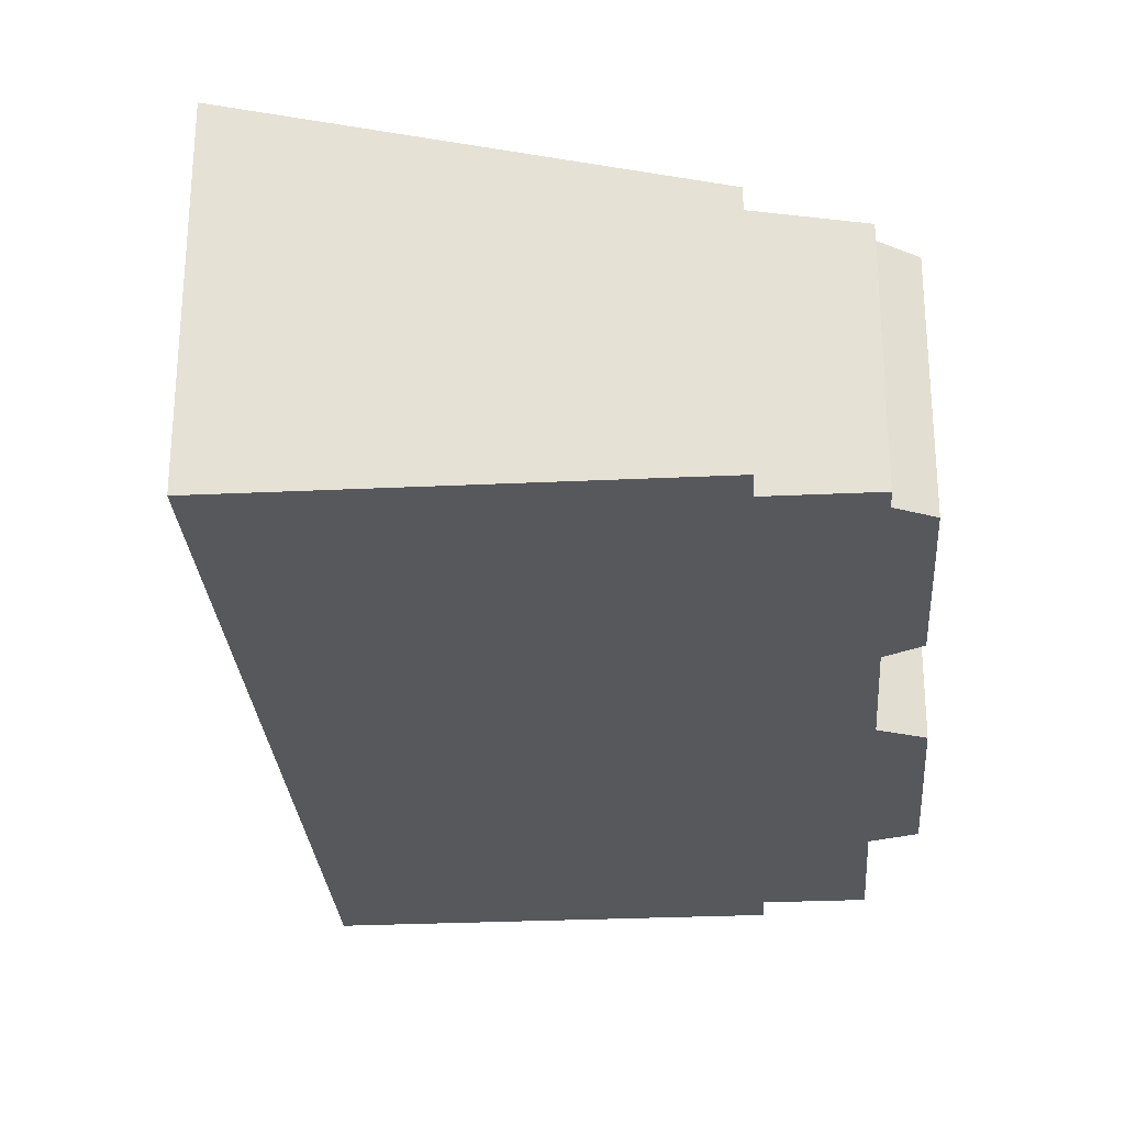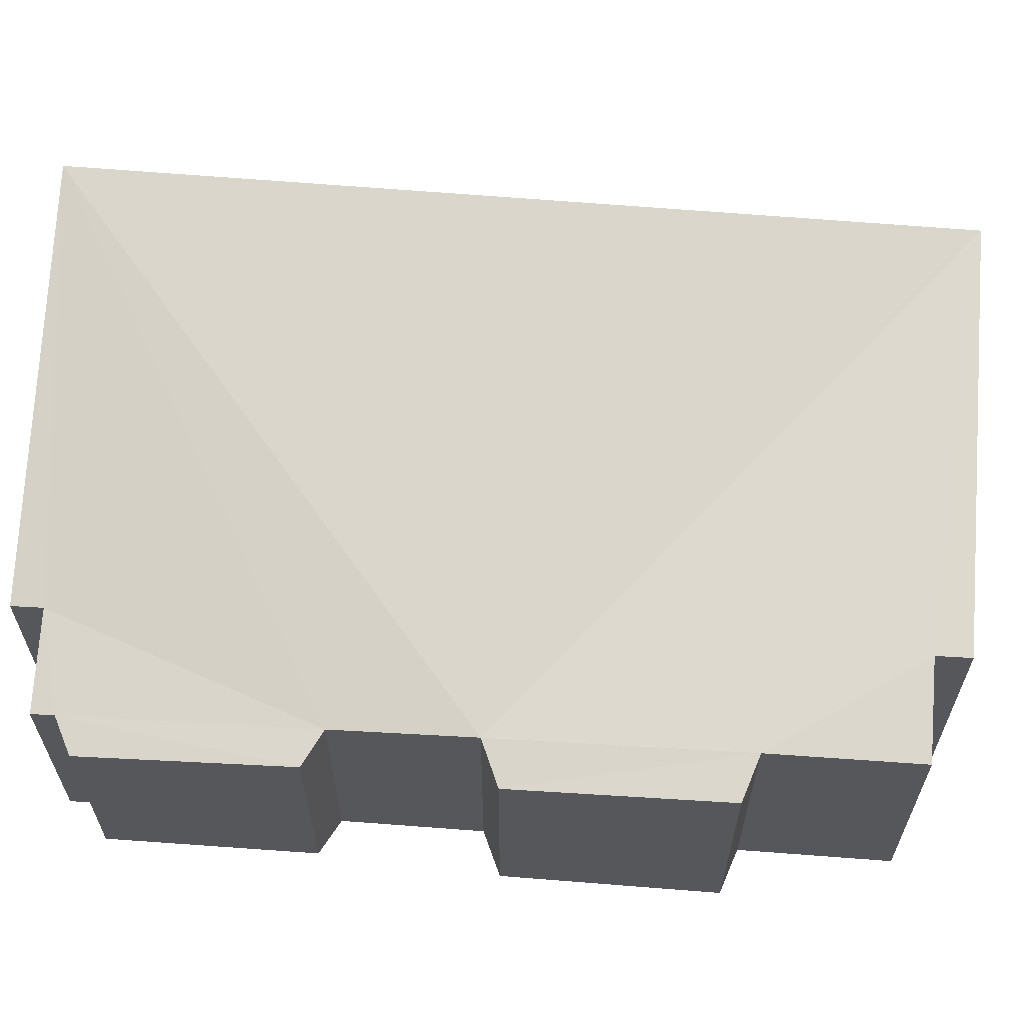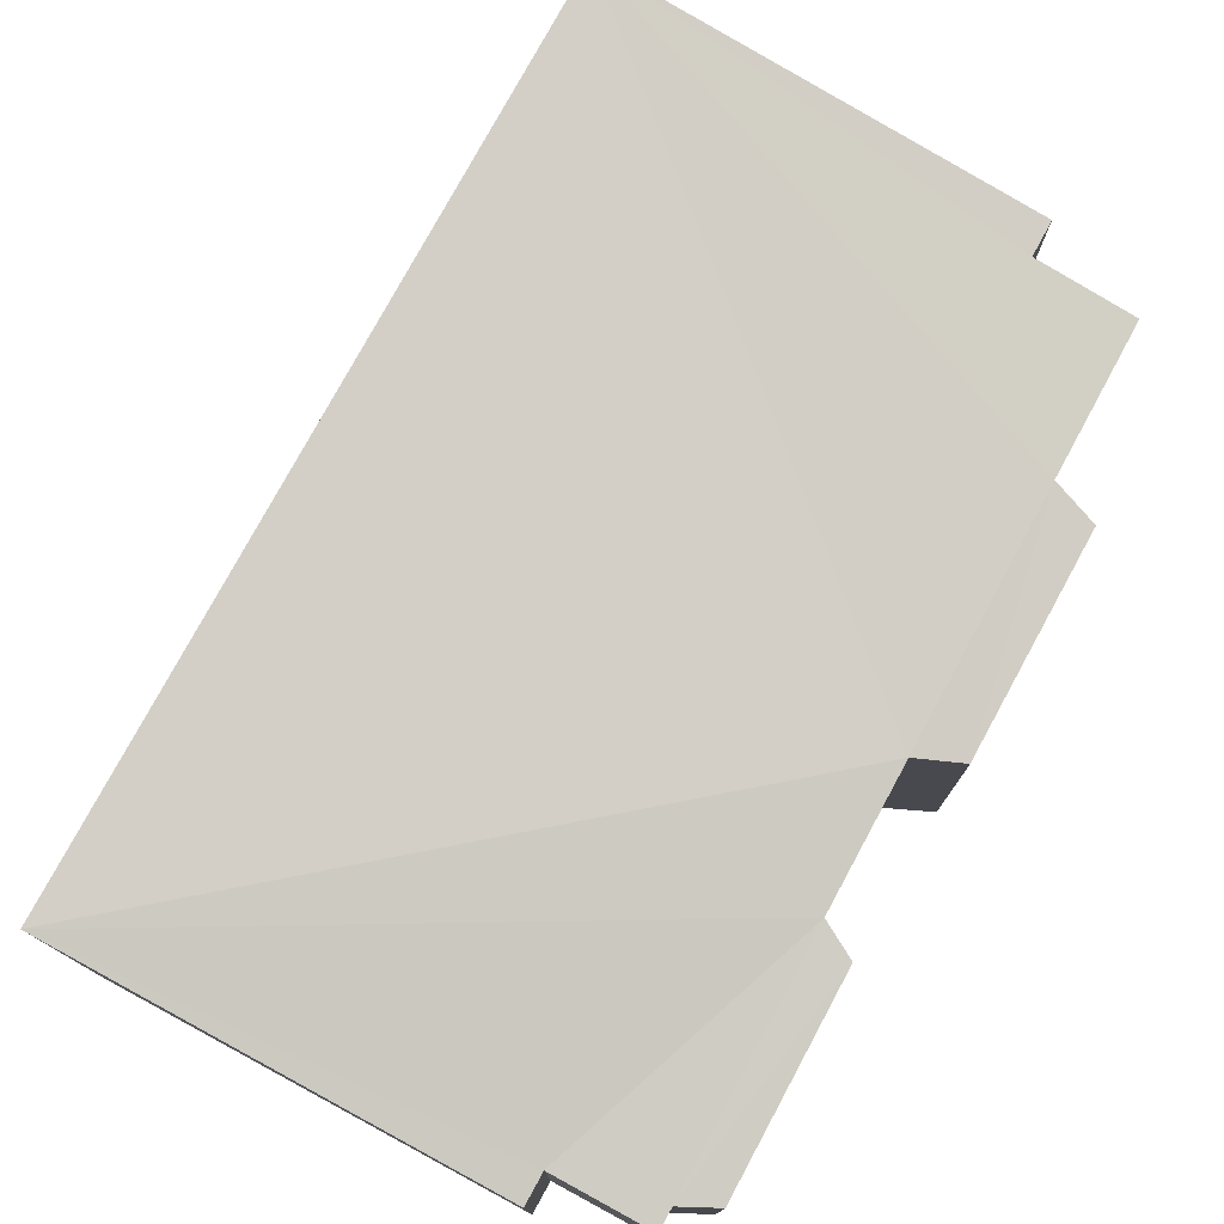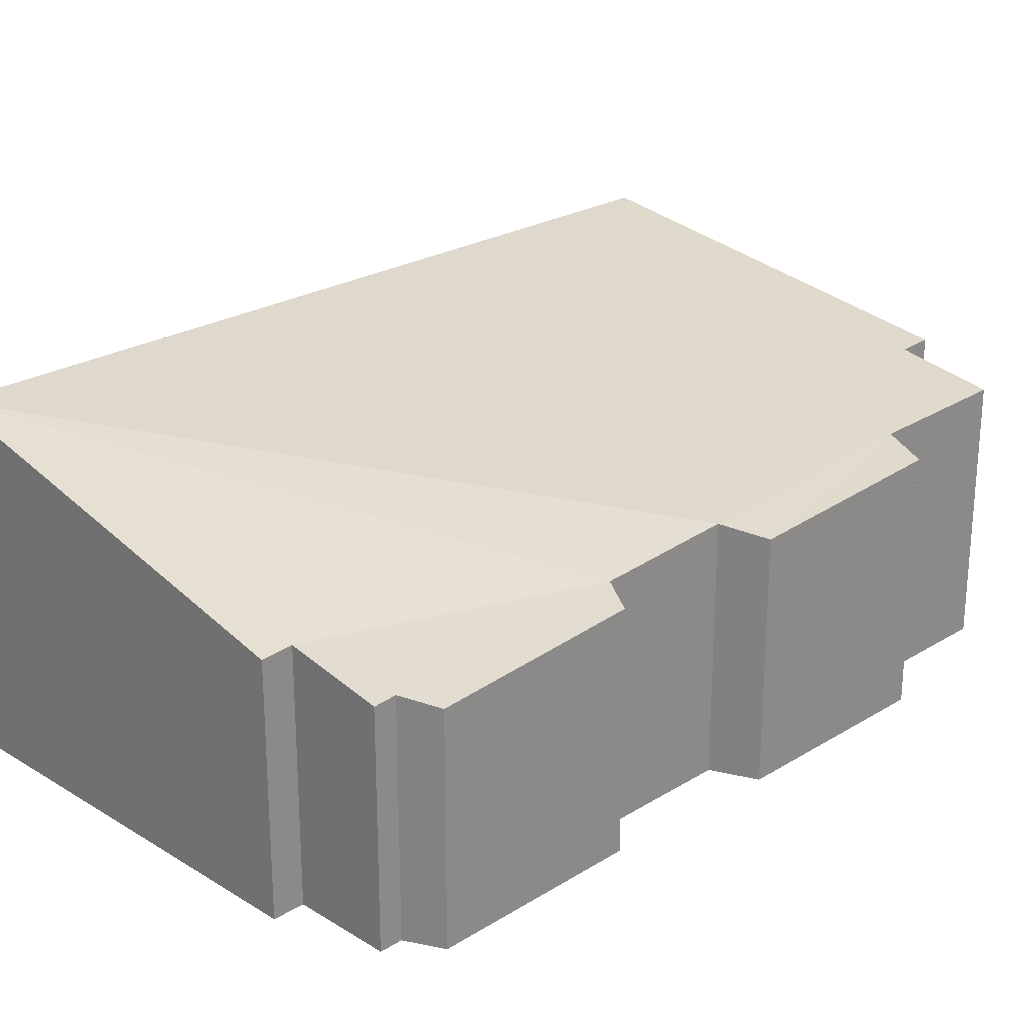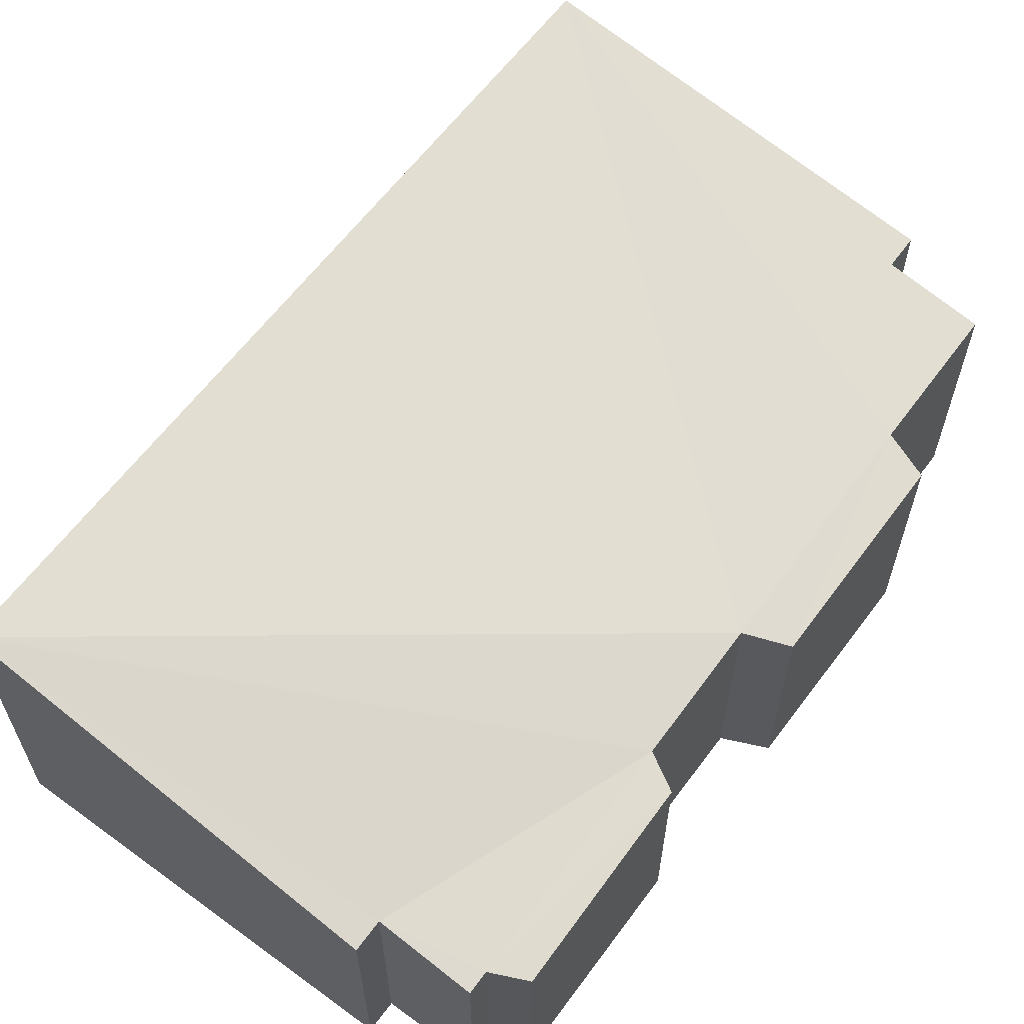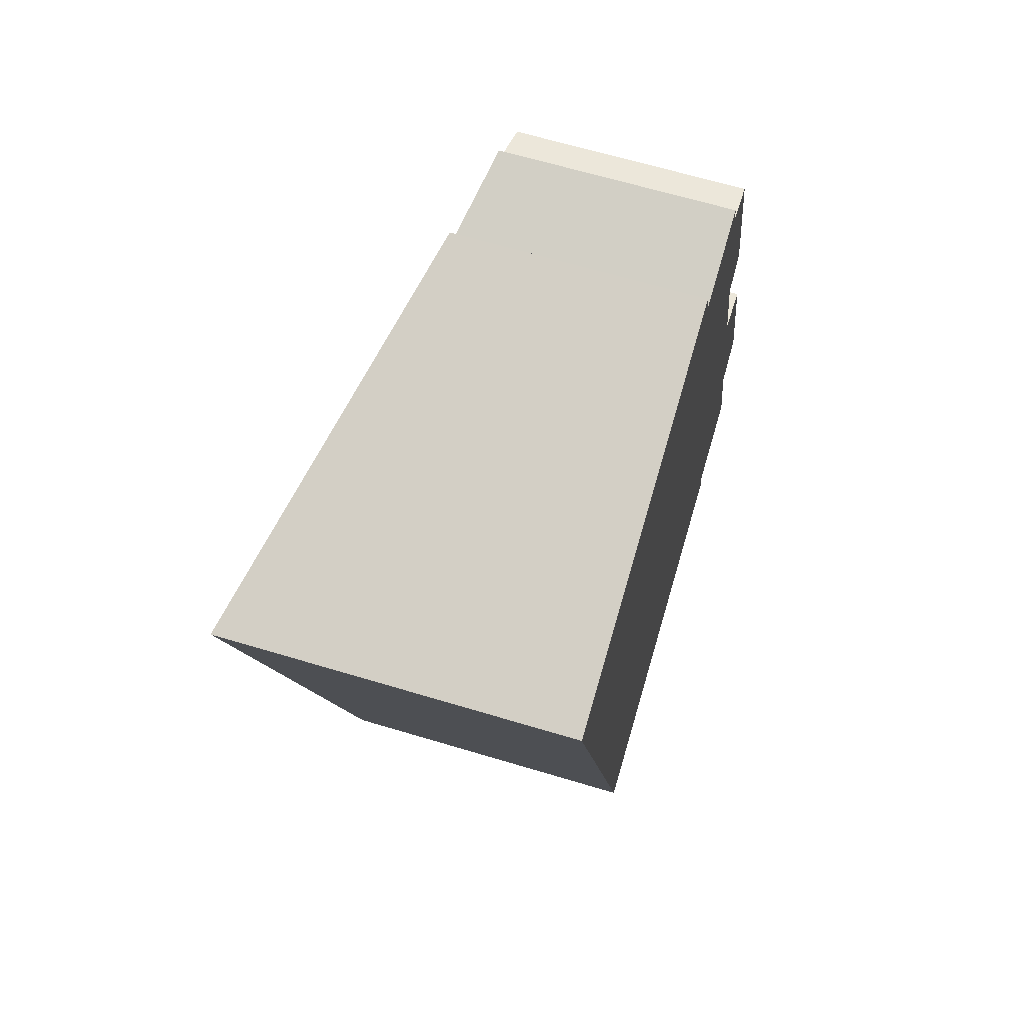
<metadata>
{"format":"obj","ext":"obj","renderer":"f3d","projection":"perspective","resolution":1024,"background":"white","views":[{"elev":-27.9,"azim":-11.4,"up":"+Y"},{"elev":63.5,"azim":78.8,"up":"+Y"},{"elev":77.4,"azim":12.8,"up":"+Y"},{"elev":24.9,"azim":29.4,"up":"+Y"},{"elev":62.6,"azim":21.0,"up":"+Y"},{"elev":64.7,"azim":-73.1,"up":"+Z"}]}
</metadata>
<code>
o Areas:building.006
v -159.9 47.78 -1564
v -134.1 44.16 -1557
v -134.7 44.08 -1555
v -128.6 43.08 -1553
v -131.2 42.95 -1544
v -128.7 42.44 -1542
v -132.5 41.78 -1529
v -135.5 42.24 -1528
v -138 41.75 -1519
v -136.1 41.33 -1518
v -139.7 40.57 -1505
v -142.2 40.92 -1504
v -142.6 40.83 -1503
v -148.7 41.98 -1504
v -149.2 41.86 -1502
v -175.1 48.4 -1510
v -159.9 26.02 -1564
v -175.1 26.02 -1510
v -149.2 26.02 -1502
v -148.7 26.02 -1504
v -142.6 26.02 -1503
v -142.2 26.02 -1504
v -139.7 26.02 -1505
v -136.1 26.02 -1518
v -138 26.02 -1519
v -135.5 26.02 -1528
v -132.5 26.02 -1529
v -128.7 26.02 -1542
v -131.2 26.02 -1544
v -128.6 26.02 -1553
v -134.7 26.02 -1555
v -134.1 26.02 -1557
v -140 26.02 -1524
f 25 18 26
f 30 4 5
f 22 20 25
f 24 10 11
f 15 16 18
f 17 1 2
f 7 8 26
f 22 12 13
f 29 5 6
f 20 14 15
f 31 3 4
f 26 8 9
f 13 14 20
f 32 2 3
f 25 9 10
f 28 6 7
f 11 12 22
f 32 31 17
f 17 26 18
f 31 29 17
f 18 20 19
f 20 22 21
f 22 24 23
f 9 14 12
f 18 25 20
f 29 26 17
f 29 31 30
f 7 6 5
f 27 26 29
f 15 14 16
f 16 8 1
f 14 9 16
f 1 3 2
f 3 5 4
f 1 5 3
f 9 8 16
f 12 14 13
f 10 12 11
f 5 1 8
f 18 16 1
f 30 5 29
f 22 25 24
f 24 11 23
f 15 18 19
f 17 2 32
f 7 26 27
f 22 13 21
f 29 6 28
f 20 15 19
f 31 4 30
f 26 9 25
f 13 20 21
f 32 3 31
f 25 10 24
f 28 7 27
f 11 22 23
f 9 12 10
f 7 5 8
f 27 29 28
f 18 1 17
l 17 20
l 20 31
l 33 29
l 20 33
l 25 33

</code>
